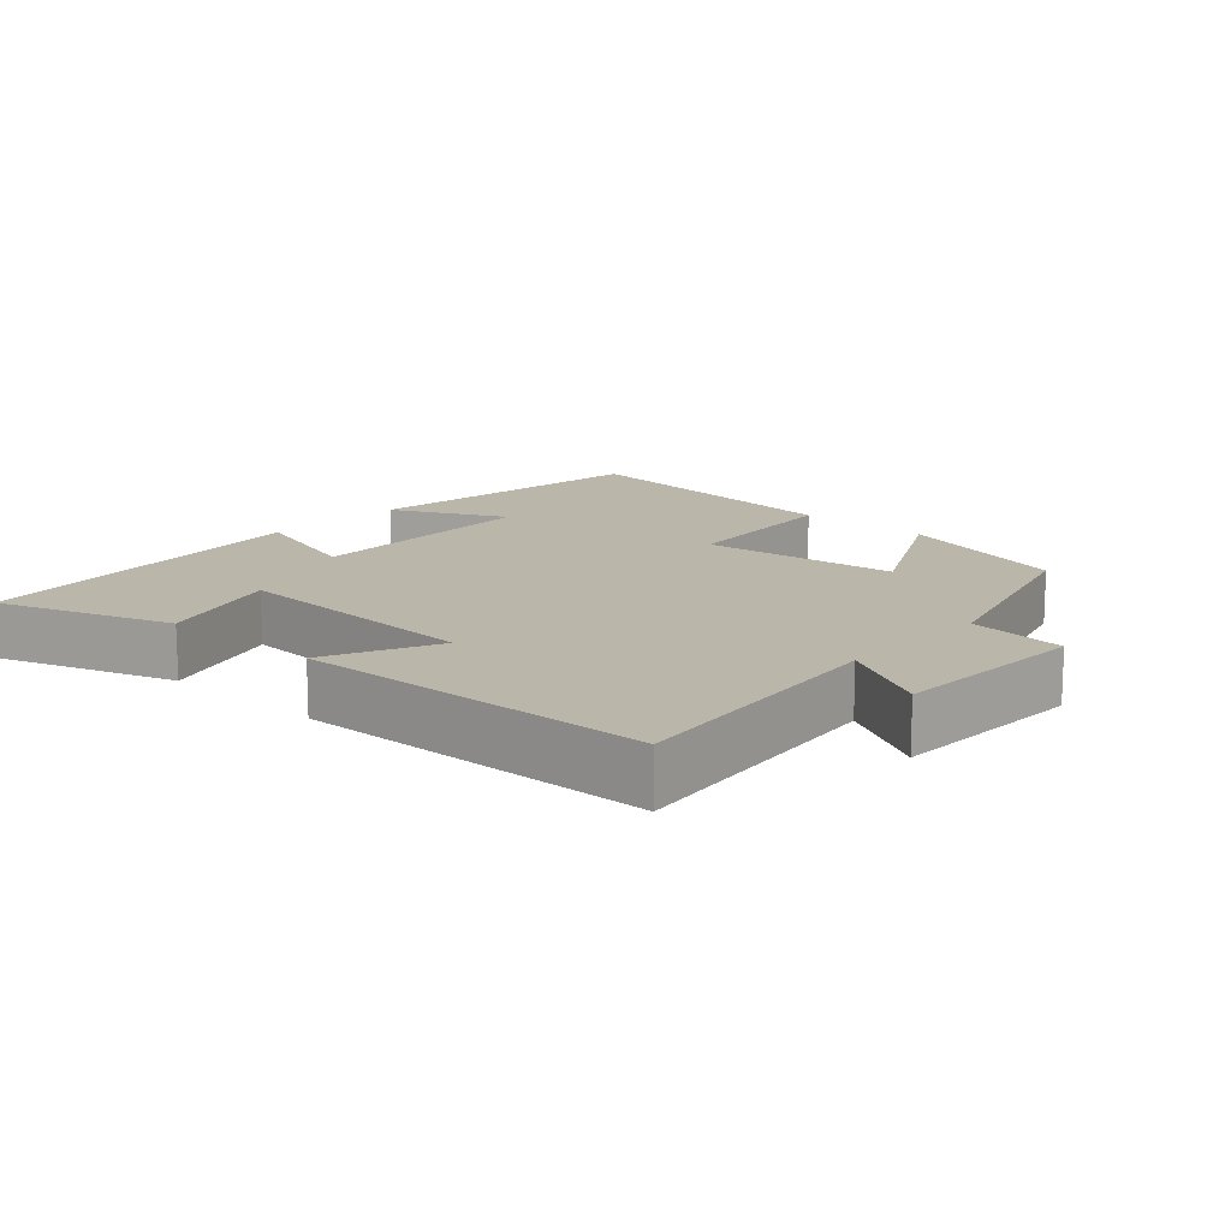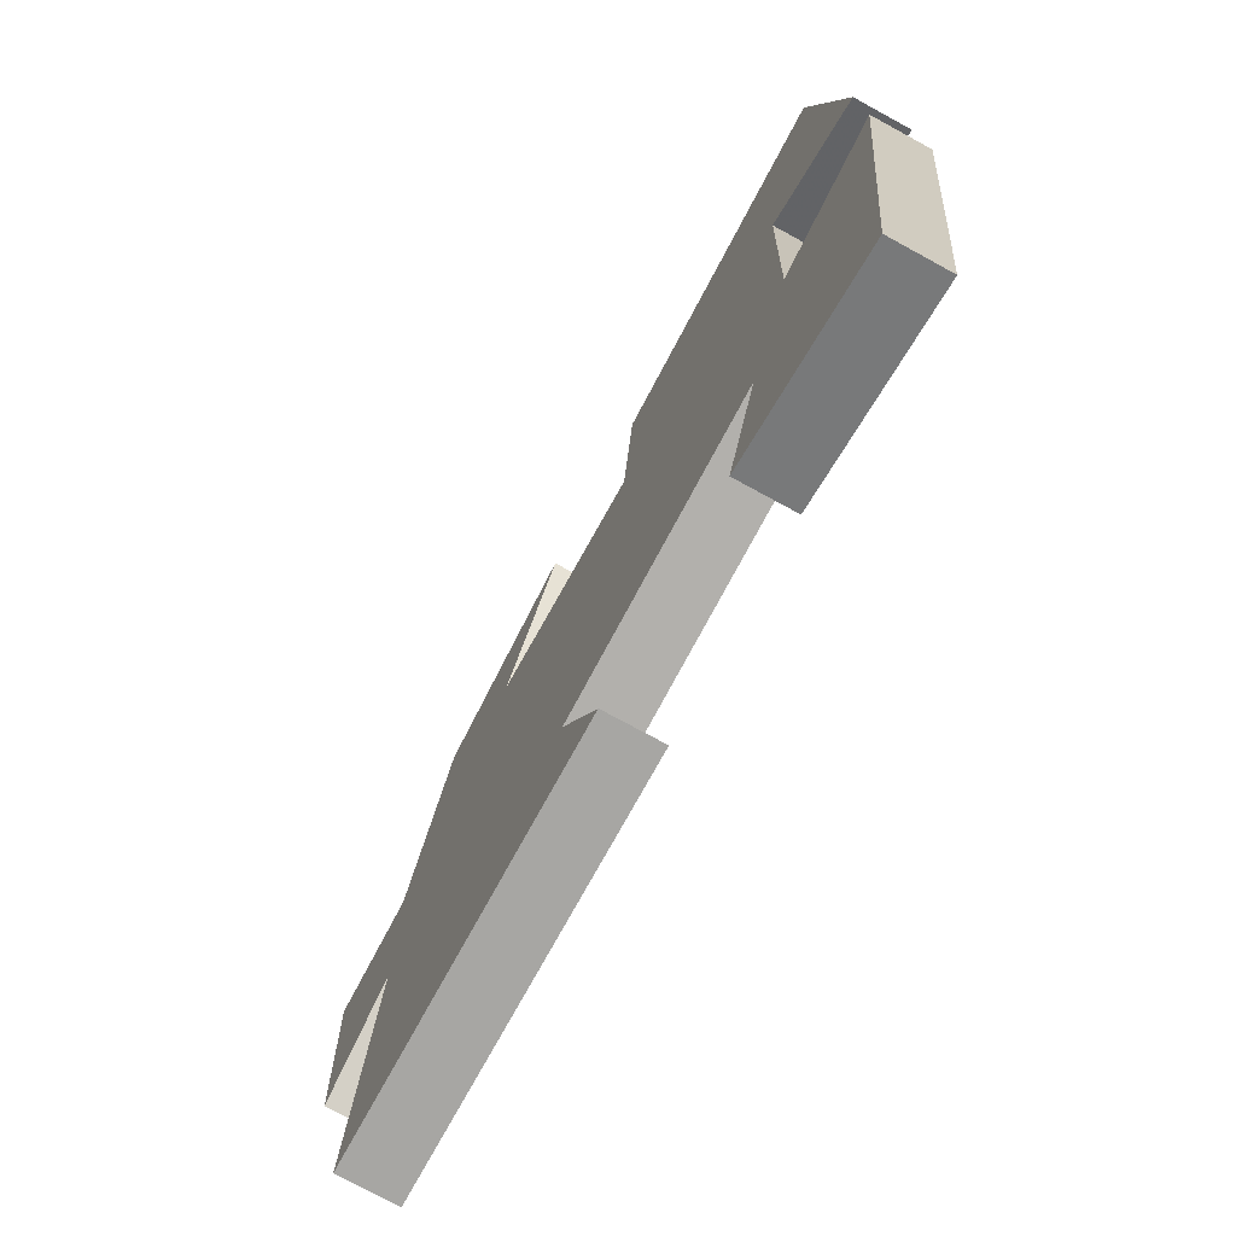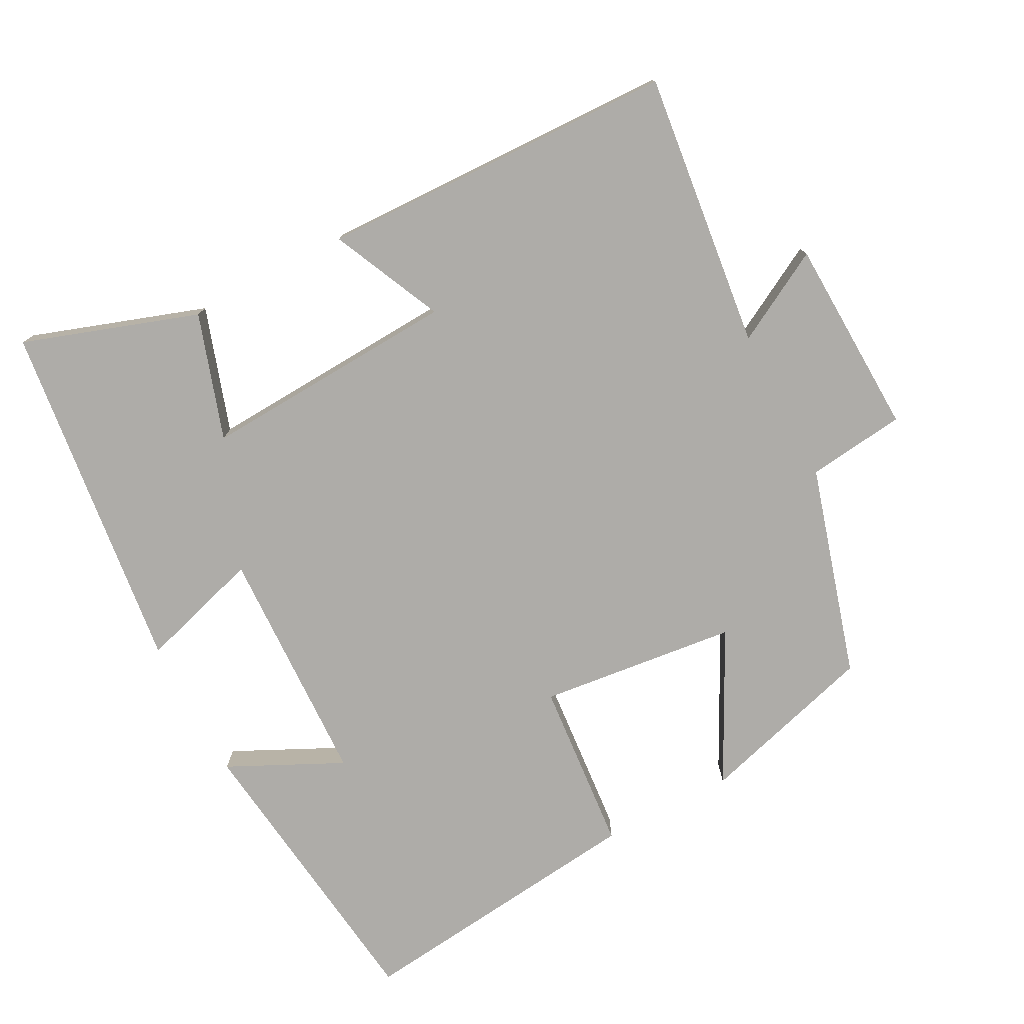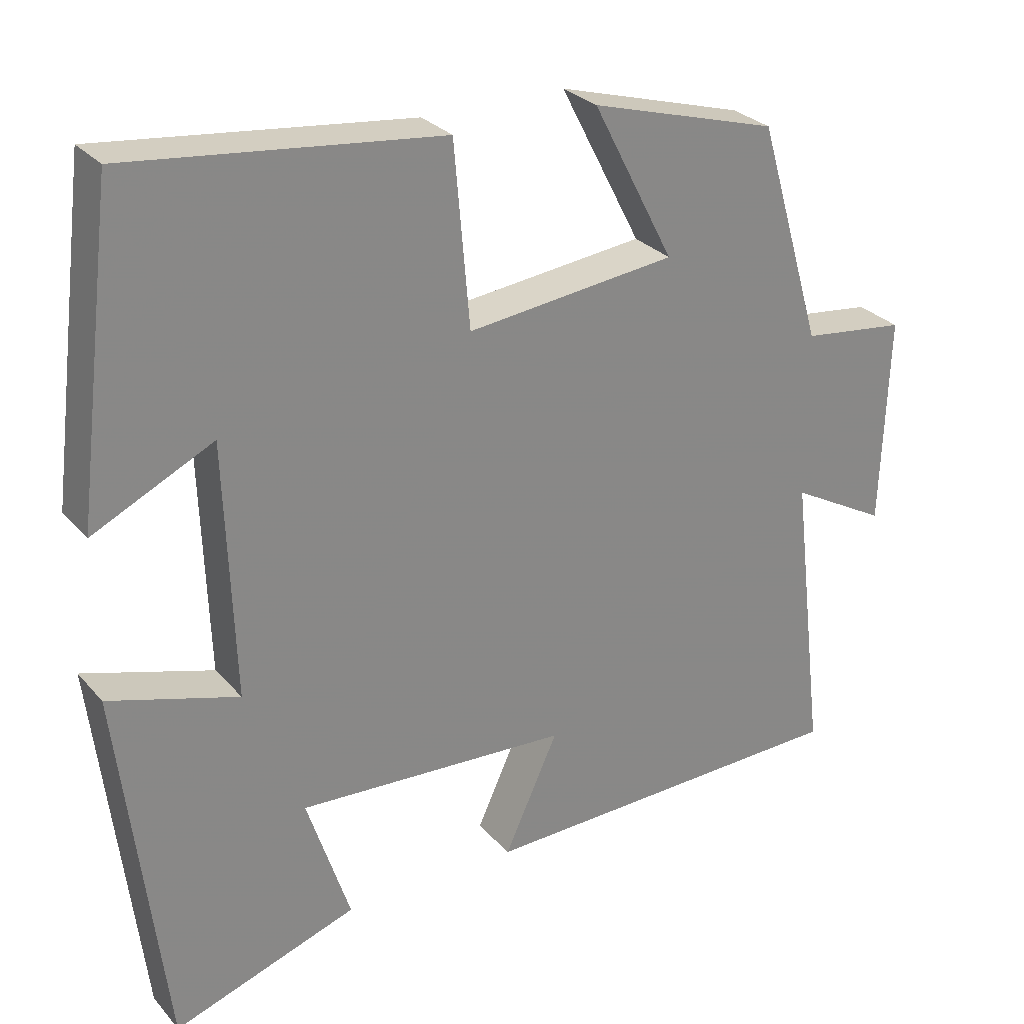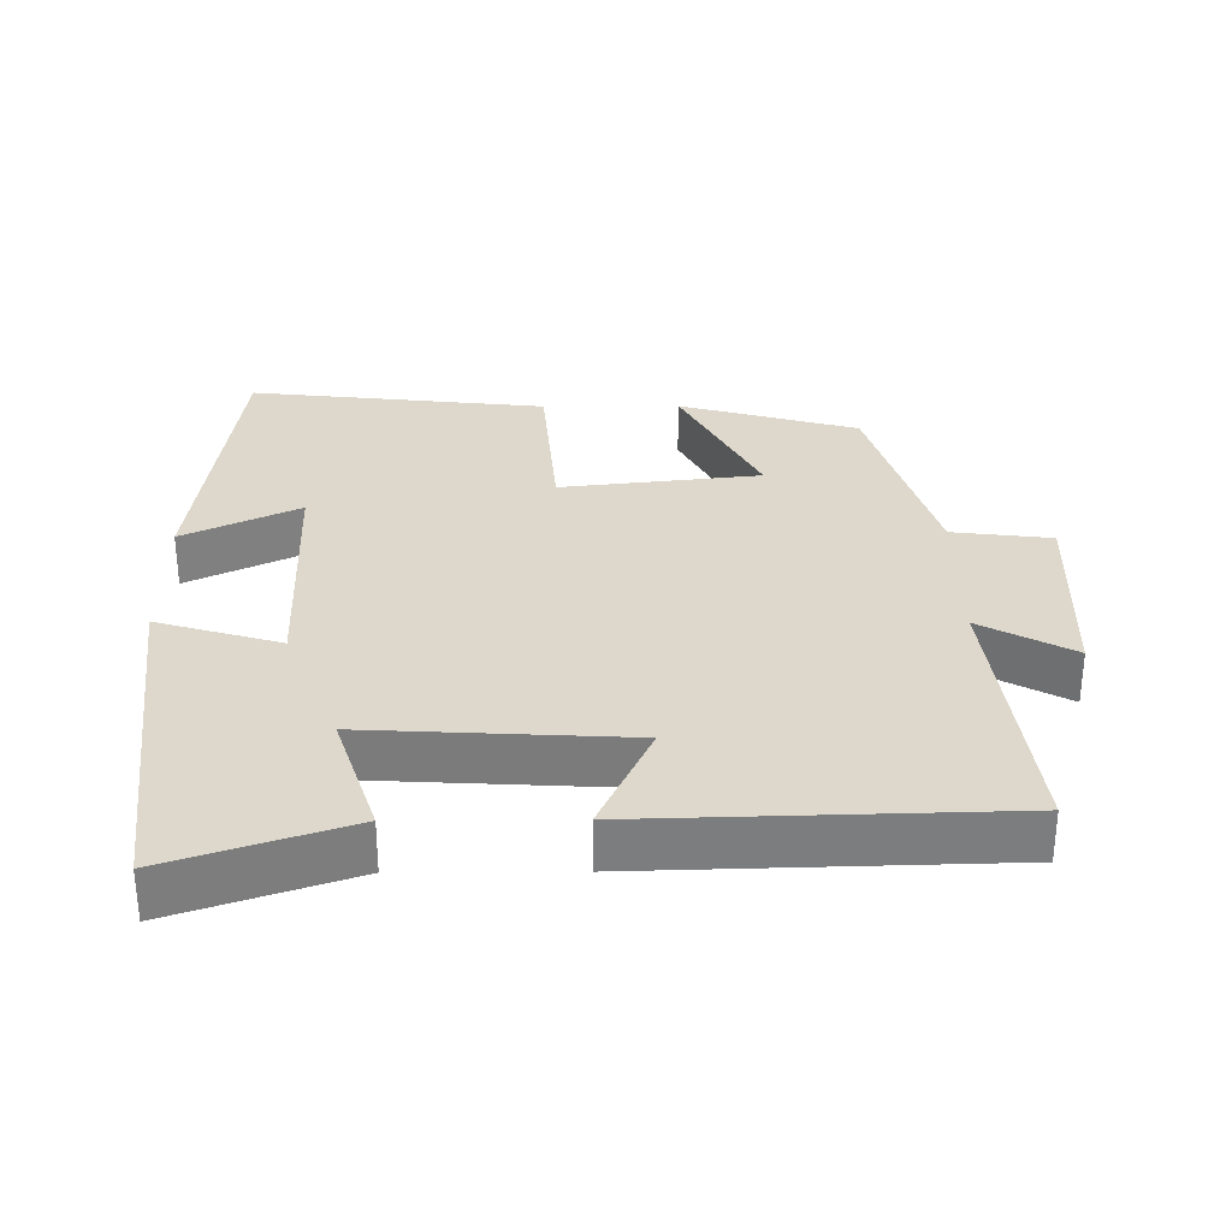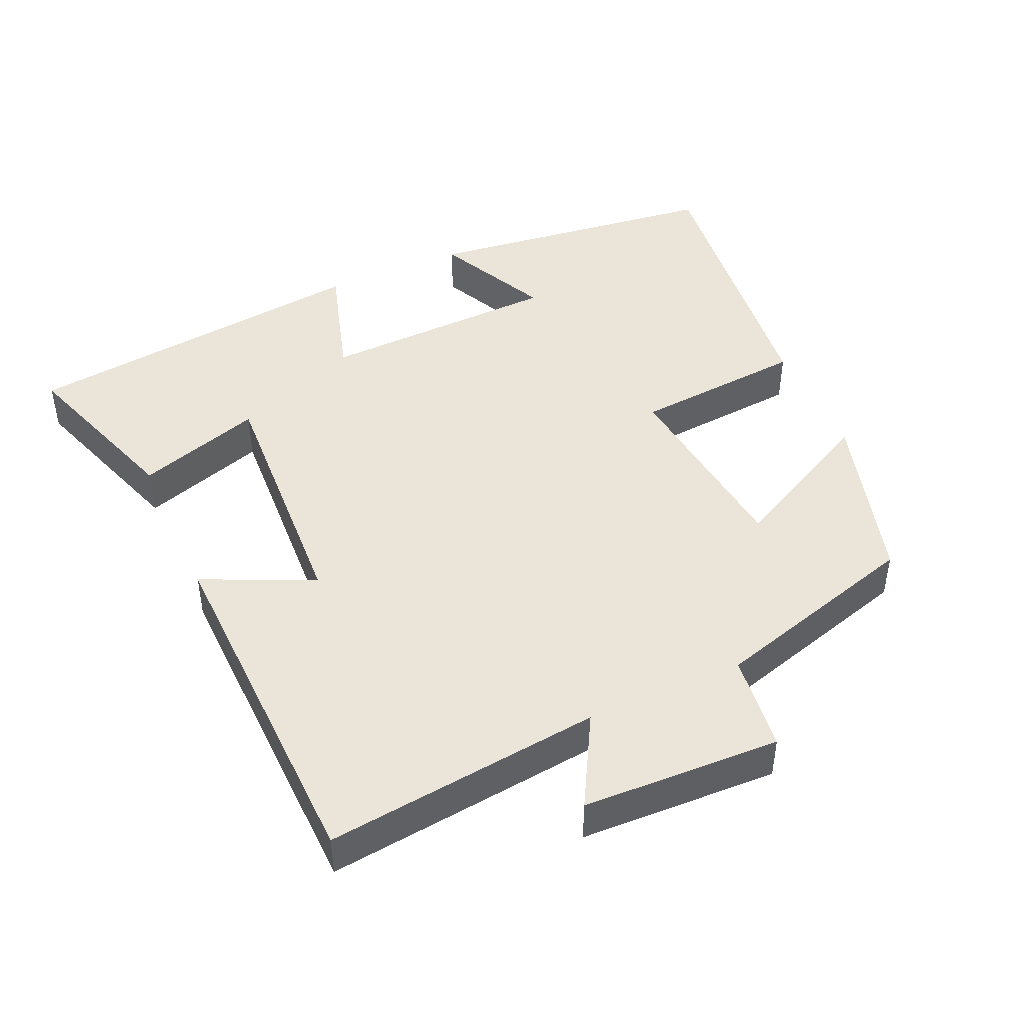
<metadata>
{"format":"obj","ext":"obj","renderer":"f3d","projection":"perspective","resolution":1024,"background":"white","views":[{"elev":14.0,"azim":-137.7,"up":"+Y"},{"elev":-75.7,"azim":61.4,"up":"+Z"},{"elev":-76.9,"azim":-152.2,"up":"+Y"},{"elev":28.0,"azim":148.0,"up":"+Z"},{"elev":31.2,"azim":179.6,"up":"+Y"},{"elev":45.3,"azim":-114.1,"up":"+Y"}]}
</metadata>
<code>
v 0.448 0.07 0.547
v 0.5 0.07 0.125
v 0.339 0.07 0.203
v 0.327 0.07 -0.137
v 0.5 0.07 -0.085
v 0.44 0.07 -0.584
v 0.193 0.07 -0.5
v 0.251 0.07 -0.323
v -0.113 0.07 -0.343
v -0.041 0.07 -0.5
v -0.546 0.07 -0.486
v -0.5 0.07 -0.095
v -0.629 0.07 -0.166
v -0.639 0.07 0.114
v -0.5 0.07 0.131
v -0.413 0.07 0.428
v -0.162 0.07 0.5
v -0.271 0.07 0.289
v 0.009 0.07 0.257
v 0.03 0.07 0.5
v 0.448 0 0.547
v 0.5 0 0.125
v 0.339 0 0.203
v 0.327 0 -0.137
v 0.5 0 -0.085
v 0.44 0 -0.584
v 0.193 0 -0.5
v 0.251 0 -0.323
v -0.113 0 -0.343
v -0.041 0 -0.5
v -0.546 0 -0.486
v -0.5 0 -0.095
v -0.629 0 -0.166
v -0.639 0 0.114
v -0.5 0 0.131
v -0.413 0 0.428
v -0.162 0 0.5
v -0.271 0 0.289
v 0.009 0 0.257
v 0.03 0 0.5
f 19 20 1
f 15 16 17 18
f 15 18 19
f 12 13 14 15
f 12 15 19
f 9 10 11 12
f 8 9 12 19
f 5 6 7 8
f 4 5 8
f 3 4 8 19
f 1 2 3
f 1 3 19
f 21 40 39
f 38 37 36 35
f 39 38 35
f 35 34 33 32
f 39 35 32
f 32 31 30 29
f 39 32 29 28
f 28 27 26 25
f 28 25 24
f 39 28 24 23
f 23 22 21
f 39 23 21
f 1 21 22 2
f 2 22 23 3
f 3 23 24 4
f 4 24 25 5
f 5 25 26 6
f 6 26 27 7
f 7 27 28 8
f 8 28 29 9
f 9 29 30 10
f 10 30 31 11
f 11 31 32 12
f 12 32 33 13
f 13 33 34 14
f 14 34 35 15
f 15 35 36 16
f 16 36 37 17
f 17 37 38 18
f 18 38 39 19
f 19 39 40 20
f 20 40 21 1

</code>
